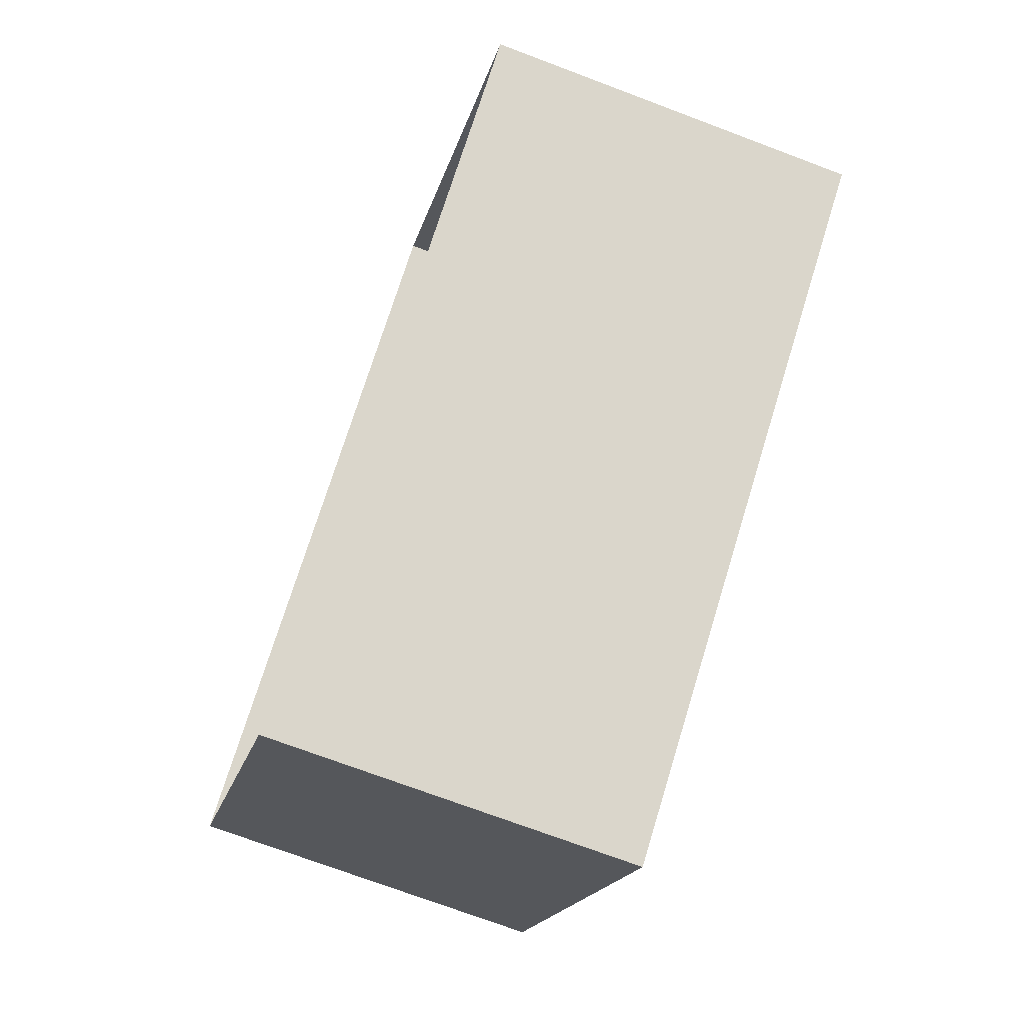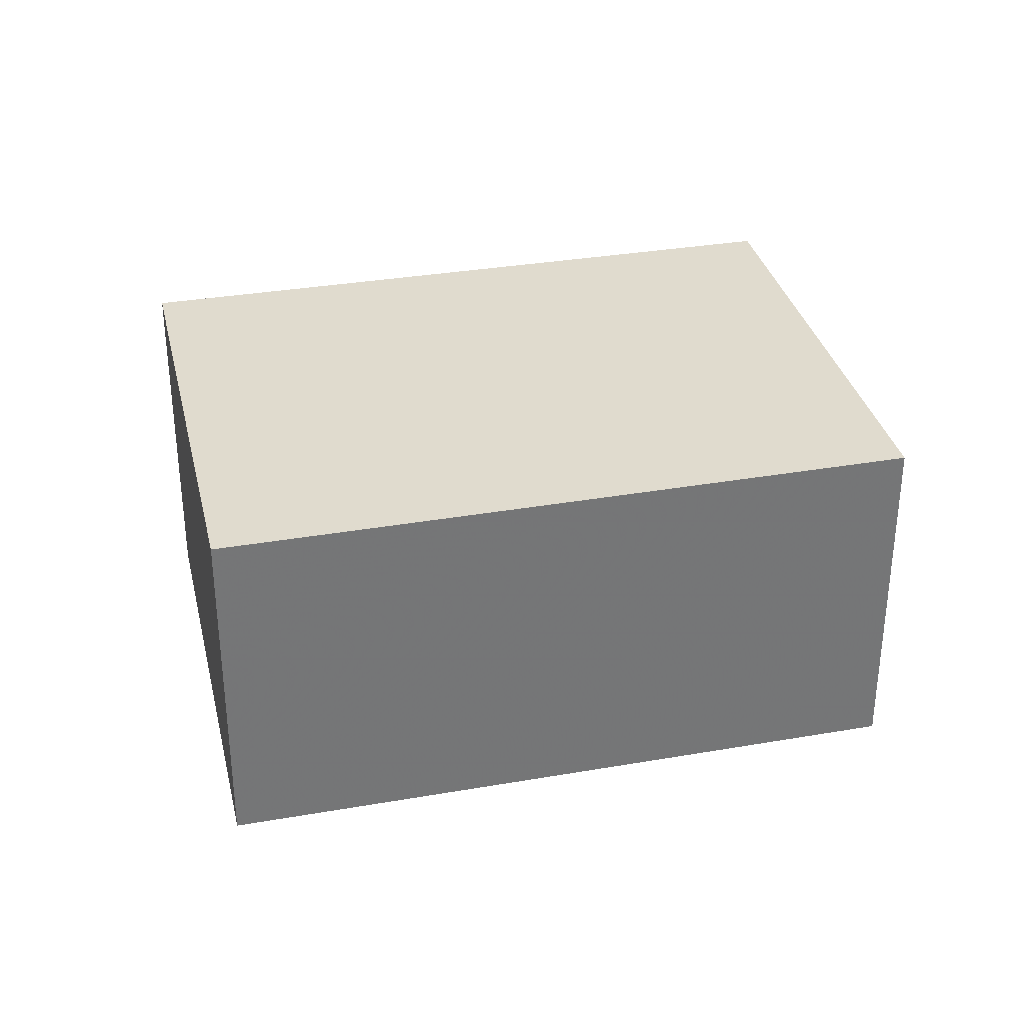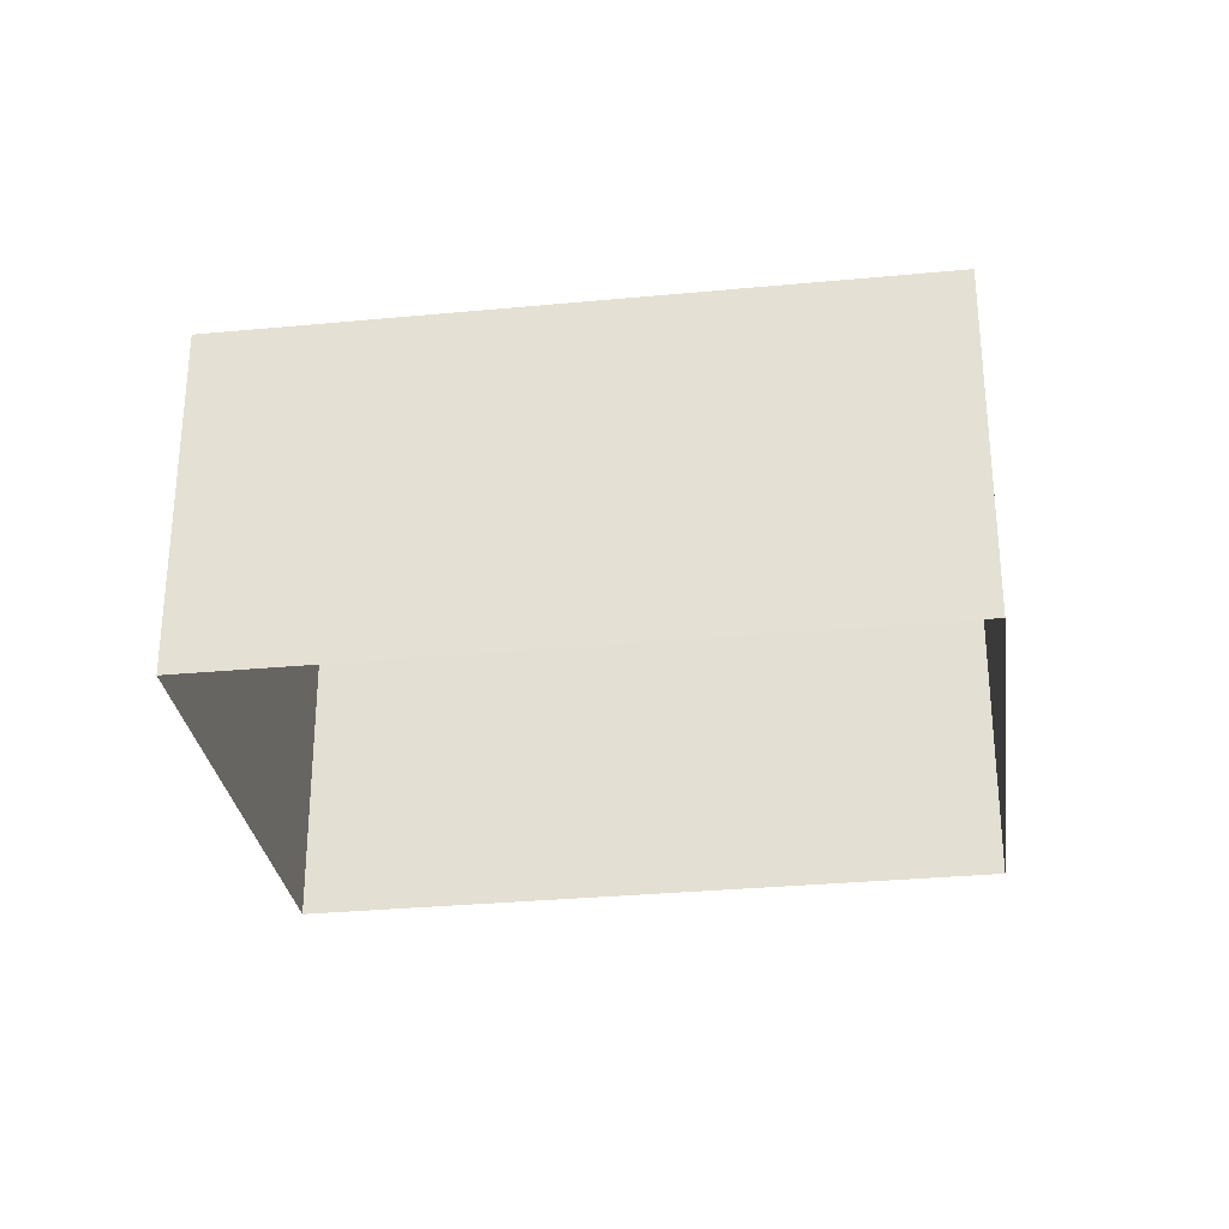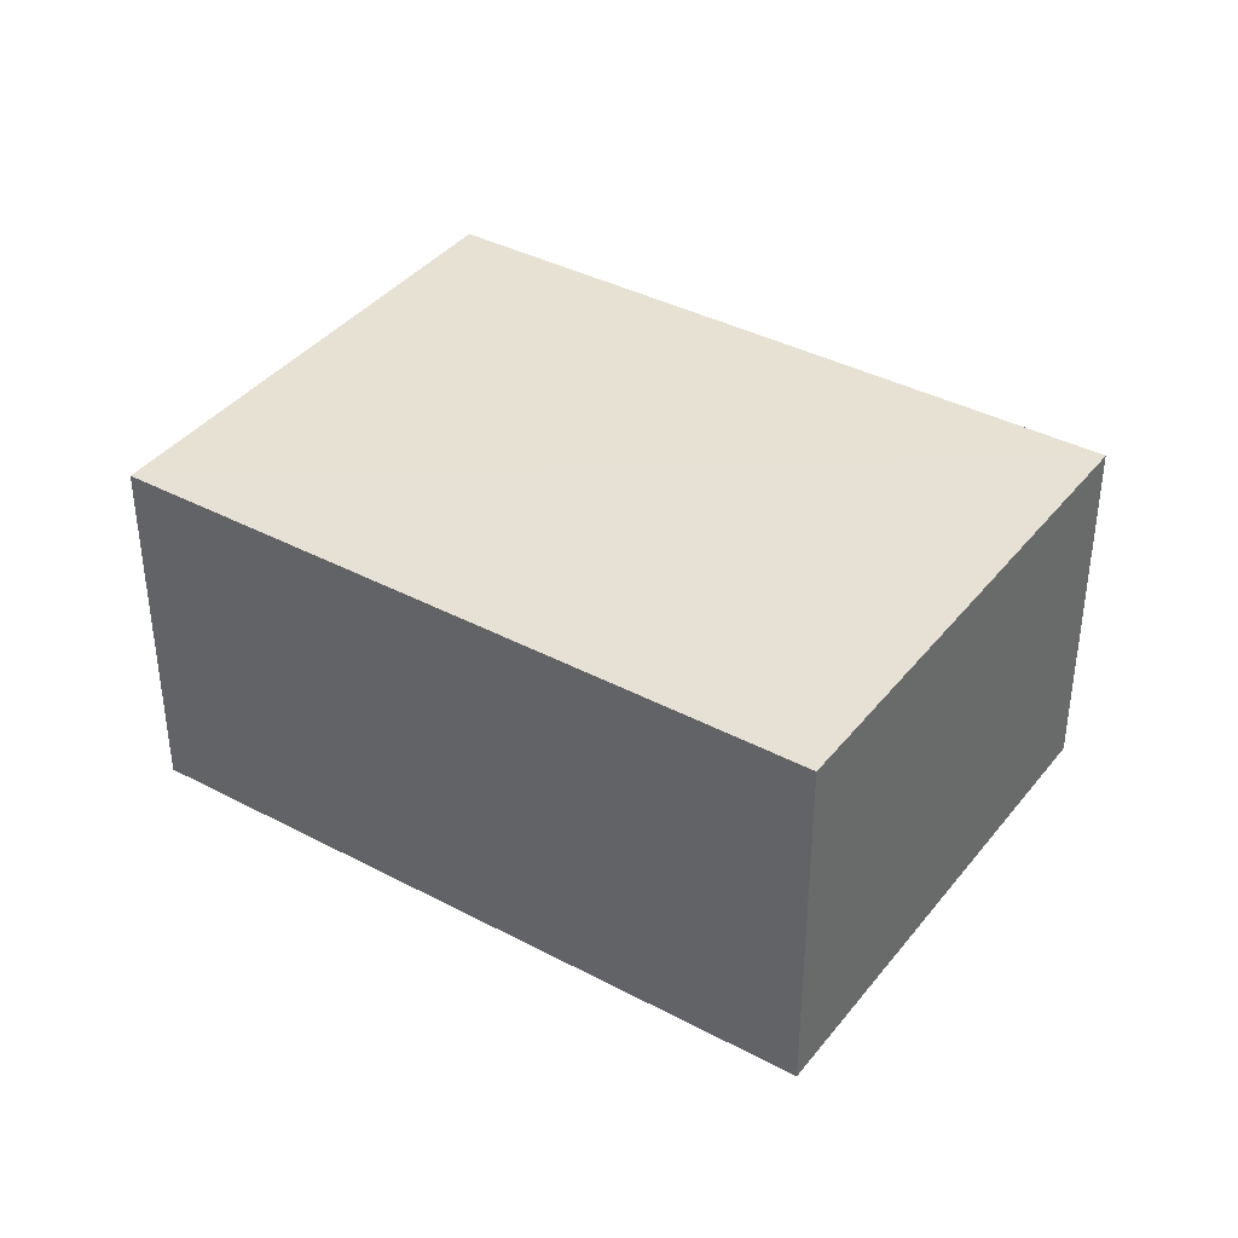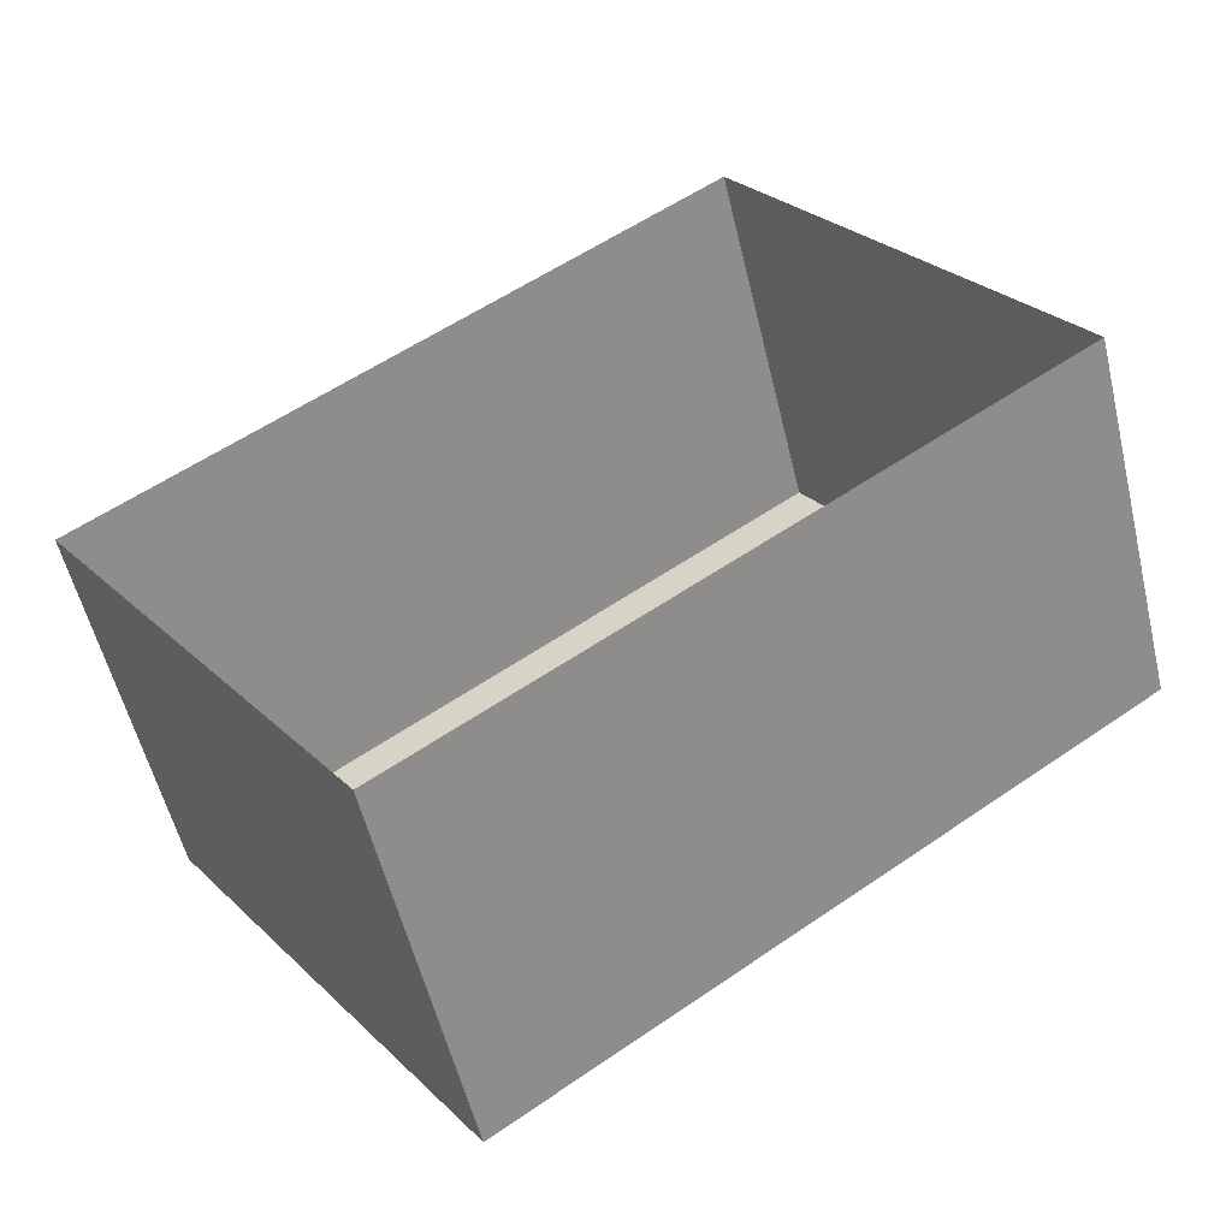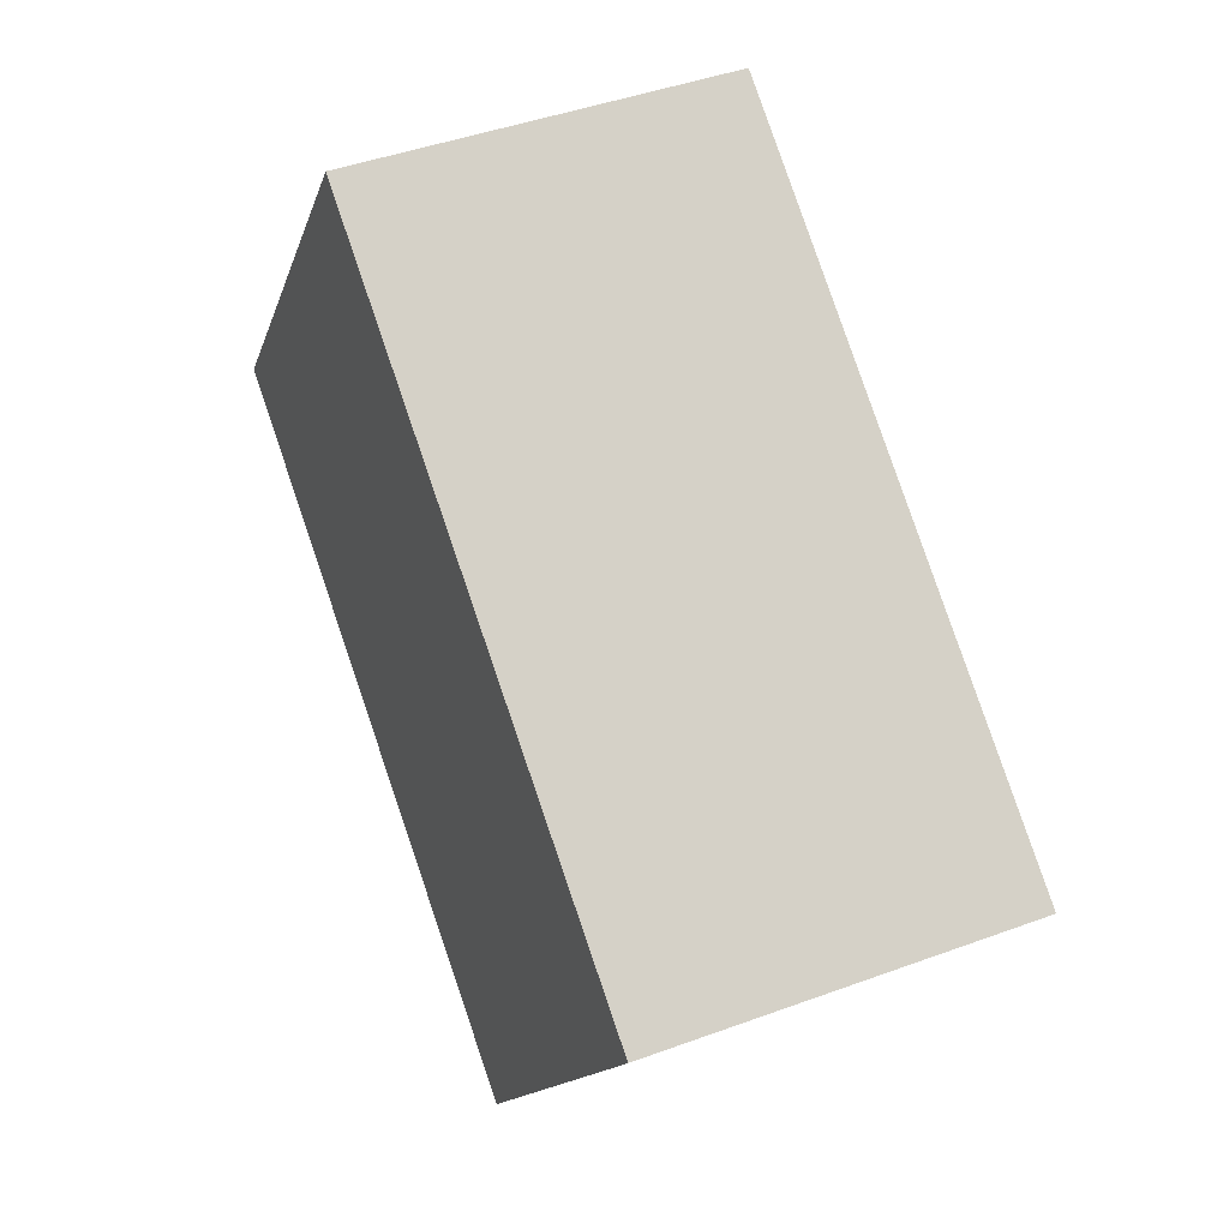
<metadata>
{"format":"obj","ext":"obj","renderer":"f3d","projection":"perspective","resolution":1024,"background":"white","views":[{"elev":-73.2,"azim":-110.7,"up":"+Y"},{"elev":33.7,"azim":-47.8,"up":"+Z"},{"elev":-30.0,"azim":-26.9,"up":"+Z"},{"elev":38.9,"azim":179.1,"up":"+Z"},{"elev":-55.1,"azim":-166.8,"up":"+Y"},{"elev":44.5,"azim":66.8,"up":"+Y"}]}
</metadata>
<code>
v -2.254e+05 -1.285e+05 12.14
v -2.254e+05 -1.285e+05 12.14
v -2.254e+05 -1.285e+05 12.14
v -2.254e+05 -1.285e+05 12.14
v -2.254e+05 -1.285e+05 14.05
v -2.254e+05 -1.285e+05 14.05
v -2.254e+05 -1.285e+05 14.05
v -2.254e+05 -1.285e+05 14.05
f 1 2 3
f 4 1 3
f 5 6 7
f 8 5 7
f 6 4 3
f 7 6 3
f 5 1 4
f 6 5 4
f 8 2 1
f 5 8 1
f 7 3 2
f 8 7 2

</code>
